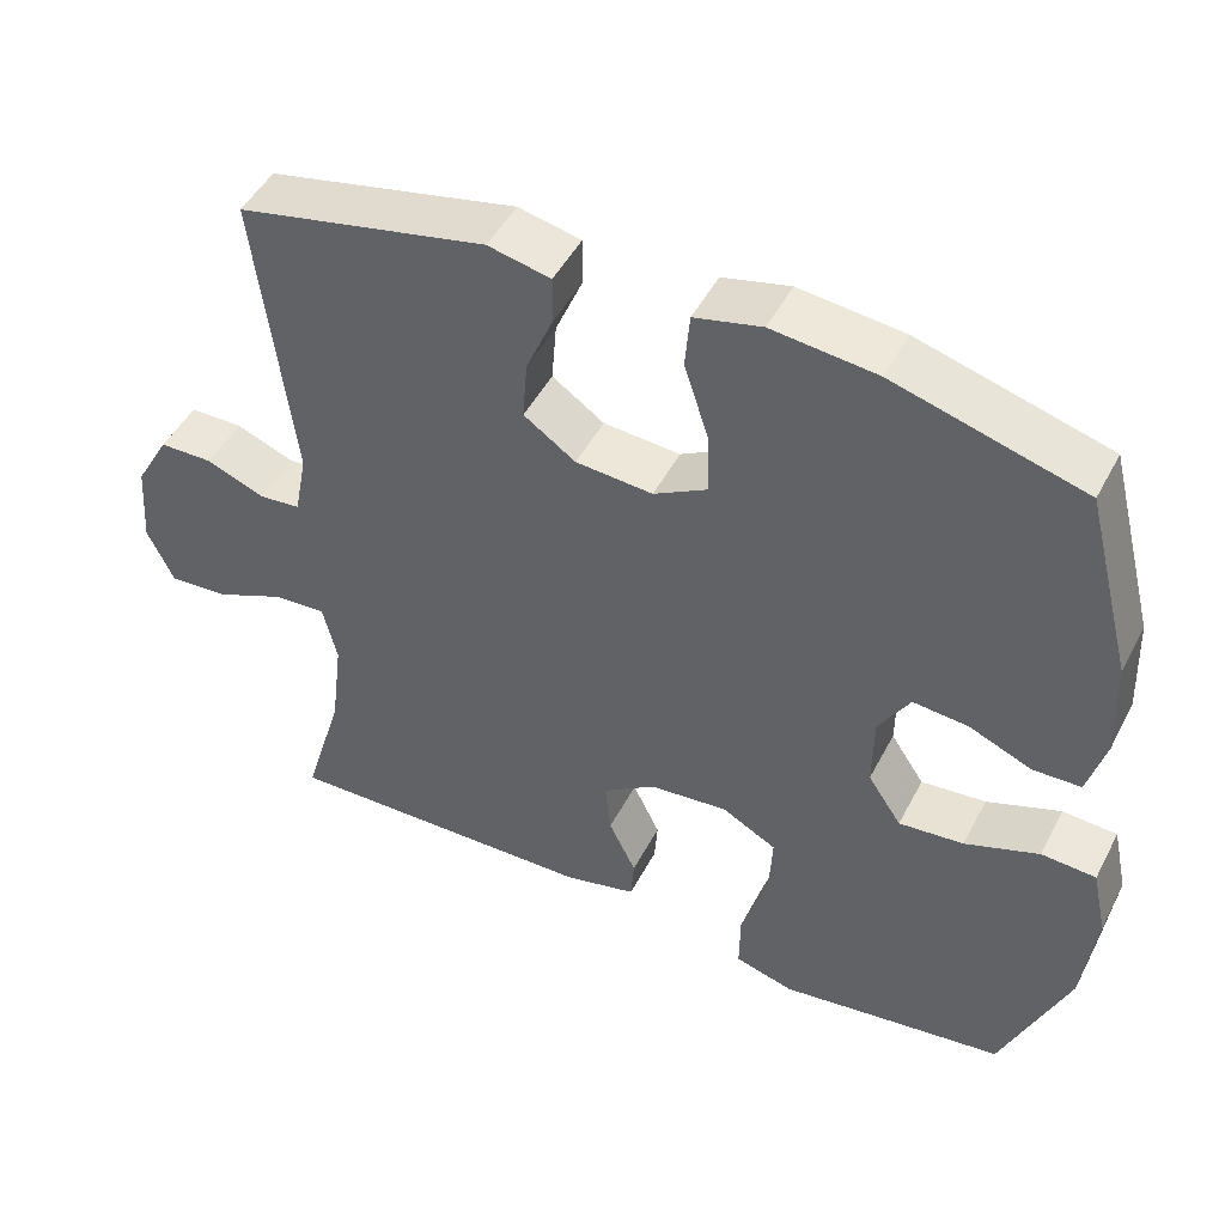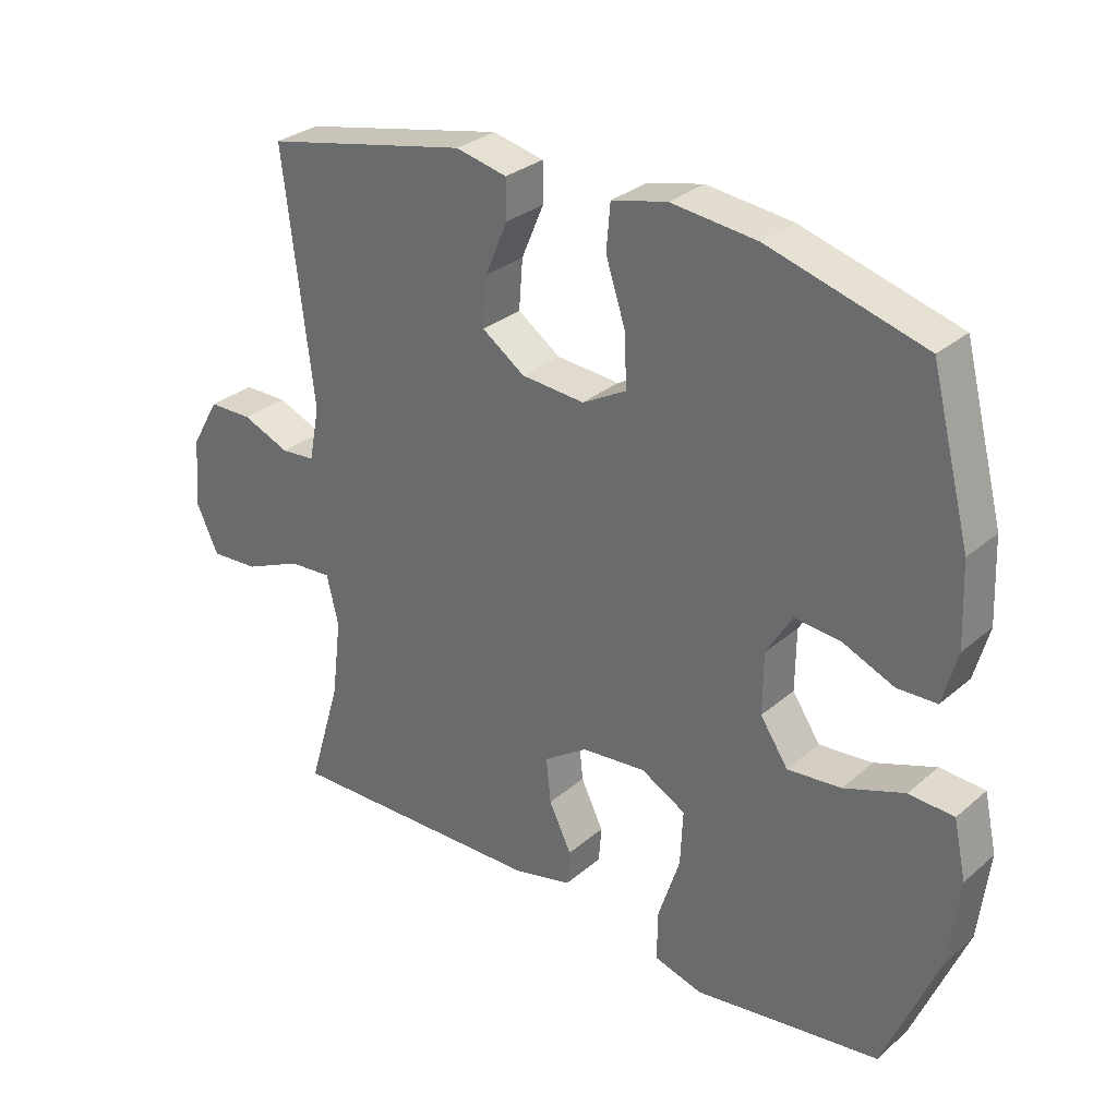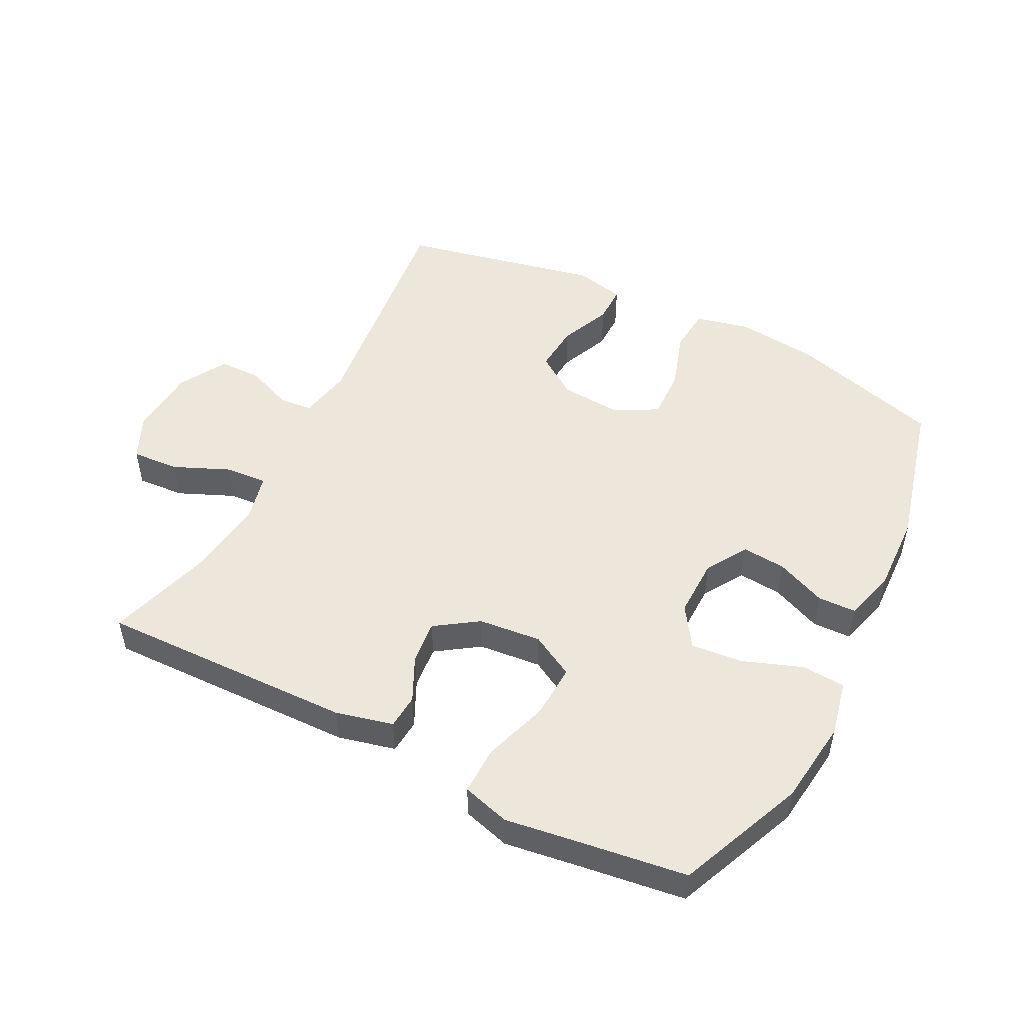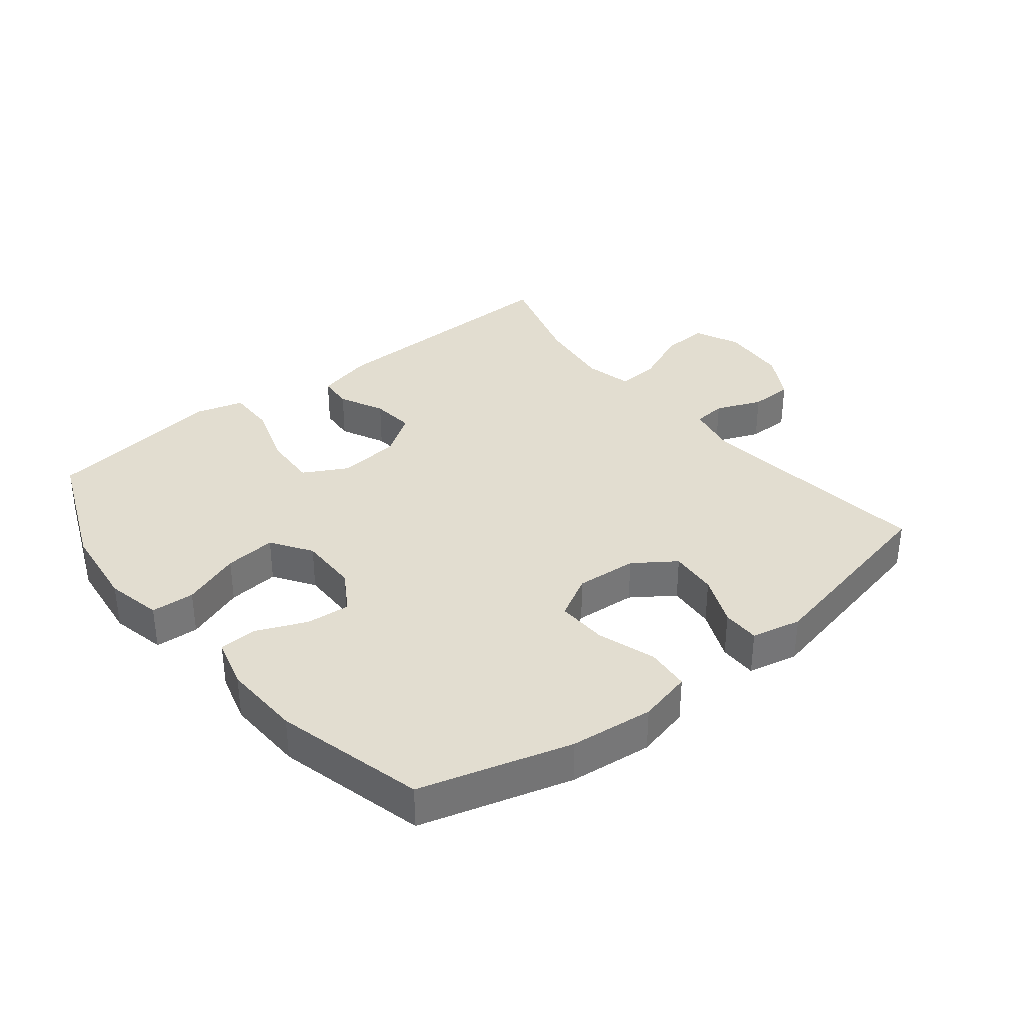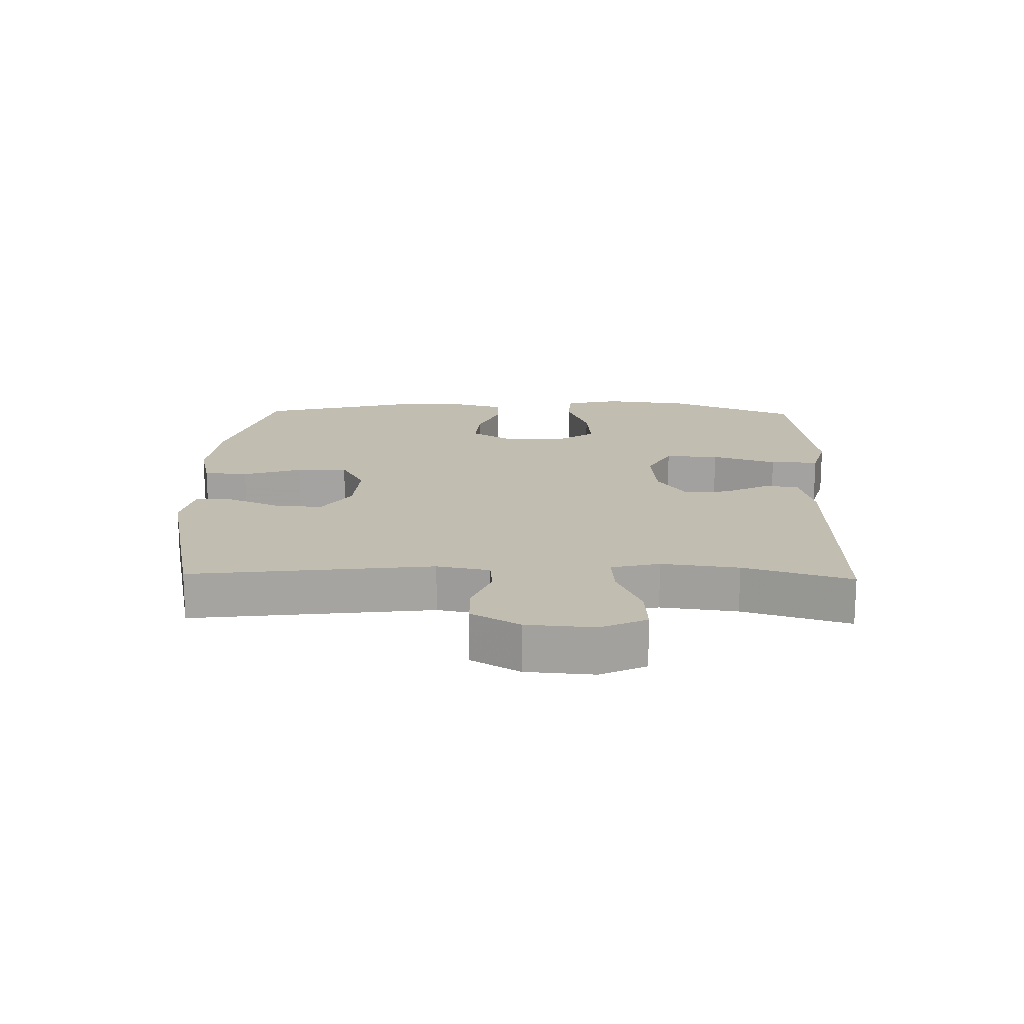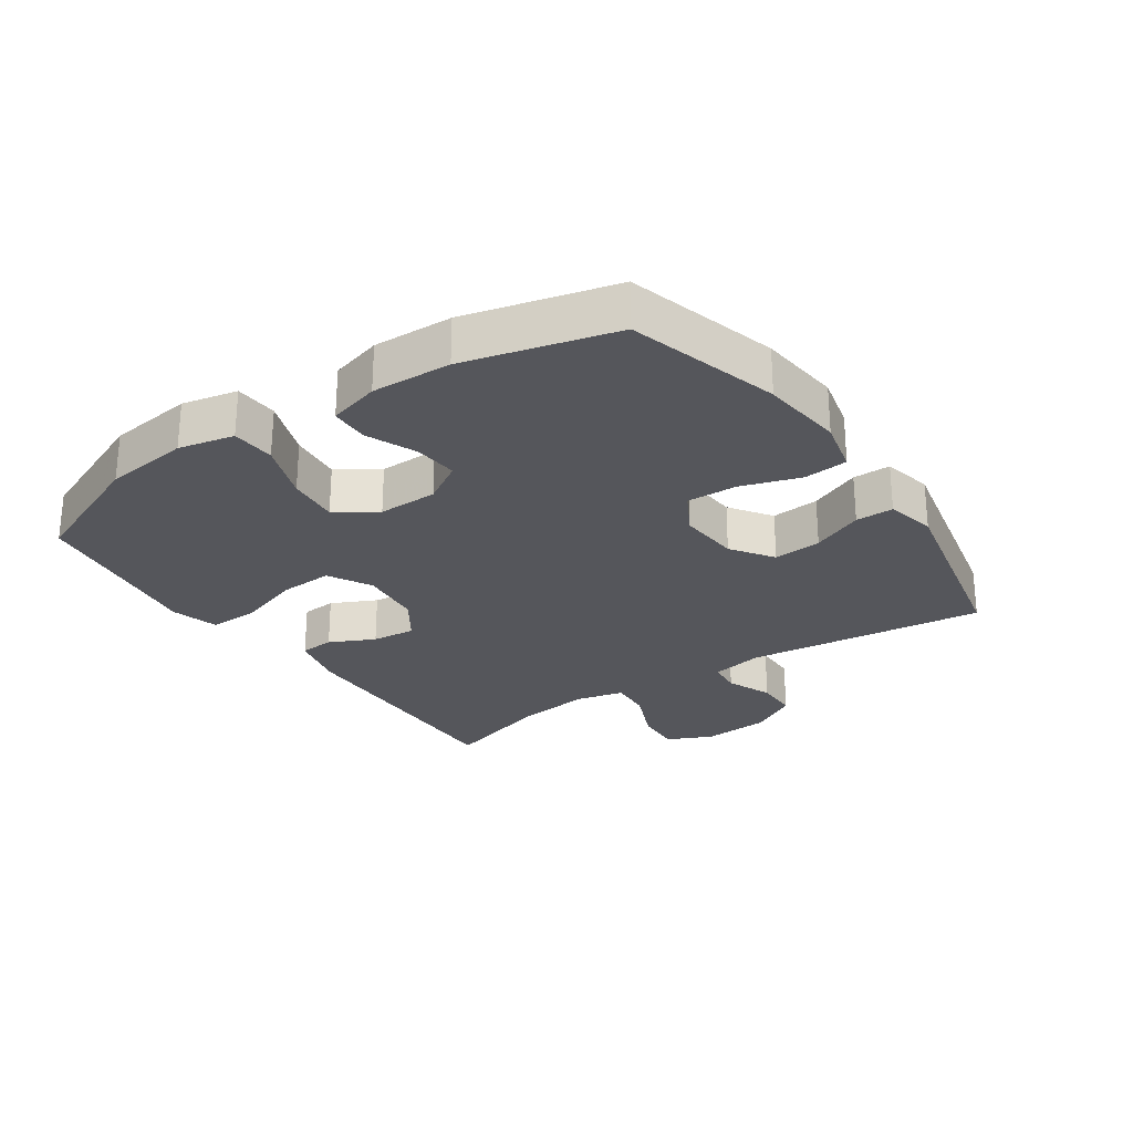
<metadata>
{"format":"obj","ext":"obj","renderer":"f3d","projection":"perspective","resolution":1024,"background":"white","views":[{"elev":47.8,"azim":-153.4,"up":"+Z"},{"elev":30.3,"azim":-140.6,"up":"+Z"},{"elev":50.3,"azim":-152.8,"up":"+Y"},{"elev":35.1,"azim":-38.6,"up":"+Y"},{"elev":17.0,"azim":91.4,"up":"+Y"},{"elev":-26.3,"azim":-55.5,"up":"+Y"}]}
</metadata>
<code>
v 0.5 0.07 -0.5
v 0.102 0.07 -0.49
v 0.013 0.07 -0.468
v 0.009 0.07 -0.414
v 0.043 0.07 -0.344
v 0.05 0.07 -0.276
v -0.016 0.07 -0.231
v -0.114 0.07 -0.221
v -0.182 0.07 -0.258
v -0.178 0.07 -0.342
v -0.145 0.07 -0.443
v -0.144 0.07 -0.519
v -0.218 0.07 -0.54
v -0.335 0.07 -0.523
v -0.5 0.07 -0.5
v -0.582 0.07 -0.302
v -0.598 0.07 -0.169
v -0.579 0.07 -0.082
v -0.511 0.07 -0.078
v -0.419 0.07 -0.112
v -0.338 0.07 -0.12
v -0.296 0.07 -0.057
v -0.297 0.07 0.036
v -0.336 0.07 0.1
v -0.405 0.07 0.094
v -0.483 0.07 0.061
v -0.543 0.07 0.063
v -0.565 0.07 0.143
v -0.56 0.07 0.267
v -0.5 0.07 0.5
v -0.264 0.07 0.567
v -0.134 0.07 0.581
v -0.05 0.07 0.561
v -0.044 0.07 0.492
v -0.074 0.07 0.4
v -0.077 0.07 0.321
v -0.01 0.07 0.284
v 0.086 0.07 0.291
v 0.151 0.07 0.336
v 0.145 0.07 0.411
v 0.111 0.07 0.491
v 0.111 0.07 0.55
v 0.189 0.07 0.567
v 0.5 0.07 0.5
v 0.455 0.07 0.125
v 0.471 0.07 0.043
v 0.523 0.07 0.038
v 0.595 0.07 0.067
v 0.662 0.07 0.066
v 0.705 0.07 -0.009
v 0.713 0.07 -0.115
v 0.68 0.07 -0.186
v 0.606 0.07 -0.181
v 0.519 0.07 -0.143
v 0.453 0.07 -0.138
v 0.435 0.07 -0.213
v 0.45 0.07 -0.333
v 0.5 0 -0.5
v 0.102 0 -0.49
v 0.013 0 -0.468
v 0.009 0 -0.414
v 0.043 0 -0.344
v 0.05 0 -0.276
v -0.016 0 -0.231
v -0.114 0 -0.221
v -0.182 0 -0.258
v -0.178 0 -0.342
v -0.145 0 -0.443
v -0.144 0 -0.519
v -0.218 0 -0.54
v -0.335 0 -0.523
v -0.5 0 -0.5
v -0.582 0 -0.302
v -0.598 0 -0.169
v -0.579 0 -0.082
v -0.511 0 -0.078
v -0.419 0 -0.112
v -0.338 0 -0.12
v -0.296 0 -0.057
v -0.297 0 0.036
v -0.336 0 0.1
v -0.405 0 0.094
v -0.483 0 0.061
v -0.543 0 0.063
v -0.565 0 0.143
v -0.56 0 0.267
v -0.5 0 0.5
v -0.264 0 0.567
v -0.134 0 0.581
v -0.05 0 0.561
v -0.044 0 0.492
v -0.074 0 0.4
v -0.077 0 0.321
v -0.01 0 0.284
v 0.086 0 0.291
v 0.151 0 0.336
v 0.145 0 0.411
v 0.111 0 0.491
v 0.111 0 0.55
v 0.189 0 0.567
v 0.5 0 0.5
v 0.455 0 0.125
v 0.471 0 0.043
v 0.523 0 0.038
v 0.595 0 0.067
v 0.662 0 0.066
v 0.705 0 -0.009
v 0.713 0 -0.115
v 0.68 0 -0.186
v 0.606 0 -0.181
v 0.519 0 -0.143
v 0.453 0 -0.138
v 0.435 0 -0.213
v 0.45 0 -0.333
f 52 53 54
f 51 52 54
f 50 51 54
f 49 50 54
f 48 49 54
f 47 48 54
f 46 47 54 55
f 45 46 55 56
f 43 44 45
f 42 43 45
f 41 42 45
f 40 41 45
f 39 40 45 56
f 33 34 35
f 32 33 35
f 31 32 35
f 30 31 35
f 29 30 35
f 28 29 35
f 27 28 35
f 26 27 35
f 25 26 35
f 24 25 35 36
f 23 24 36 37
f 18 19 20
f 17 18 20
f 16 17 20
f 15 16 20
f 14 15 20
f 14 20 21
f 13 14 21
f 12 13 21
f 11 12 21
f 10 11 21
f 9 10 21 22
f 3 4 5
f 2 3 5
f 1 2 5
f 57 1 5
f 57 5 6
f 57 6 7
f 56 57 7
f 39 56 7
f 38 39 7
f 23 37 38
f 22 23 38
f 9 22 38
f 8 9 38
f 7 8 38
f 111 110 109
f 111 109 108
f 111 108 107
f 111 107 106
f 111 106 105
f 111 105 104
f 112 111 104 103
f 113 112 103 102
f 102 101 100
f 102 100 99
f 102 99 98
f 102 98 97
f 113 102 97 96
f 92 91 90
f 92 90 89
f 92 89 88
f 92 88 87
f 92 87 86
f 92 86 85
f 92 85 84
f 92 84 83
f 92 83 82
f 93 92 82 81
f 94 93 81 80
f 77 76 75
f 77 75 74
f 77 74 73
f 77 73 72
f 77 72 71
f 78 77 71
f 78 71 70
f 78 70 69
f 78 69 68
f 78 68 67
f 79 78 67 66
f 62 61 60
f 62 60 59
f 62 59 58
f 62 58 114
f 63 62 114
f 64 63 114
f 64 114 113
f 64 113 96
f 64 96 95
f 95 94 80
f 95 80 79
f 95 79 66
f 95 66 65
f 95 65 64
f 1 58 59 2
f 2 59 60 3
f 3 60 61 4
f 4 61 62 5
f 5 62 63 6
f 6 63 64 7
f 7 64 65 8
f 8 65 66 9
f 9 66 67 10
f 10 67 68 11
f 11 68 69 12
f 12 69 70 13
f 13 70 71 14
f 14 71 72 15
f 15 72 73 16
f 16 73 74 17
f 17 74 75 18
f 18 75 76 19
f 19 76 77 20
f 20 77 78 21
f 21 78 79 22
f 22 79 80 23
f 23 80 81 24
f 24 81 82 25
f 25 82 83 26
f 26 83 84 27
f 27 84 85 28
f 28 85 86 29
f 29 86 87 30
f 30 87 88 31
f 31 88 89 32
f 32 89 90 33
f 33 90 91 34
f 34 91 92 35
f 35 92 93 36
f 36 93 94 37
f 37 94 95 38
f 38 95 96 39
f 39 96 97 40
f 40 97 98 41
f 41 98 99 42
f 42 99 100 43
f 43 100 101 44
f 44 101 102 45
f 45 102 103 46
f 46 103 104 47
f 47 104 105 48
f 48 105 106 49
f 49 106 107 50
f 50 107 108 51
f 51 108 109 52
f 52 109 110 53
f 53 110 111 54
f 54 111 112 55
f 55 112 113 56
f 56 113 114 57
f 57 114 58 1

</code>
